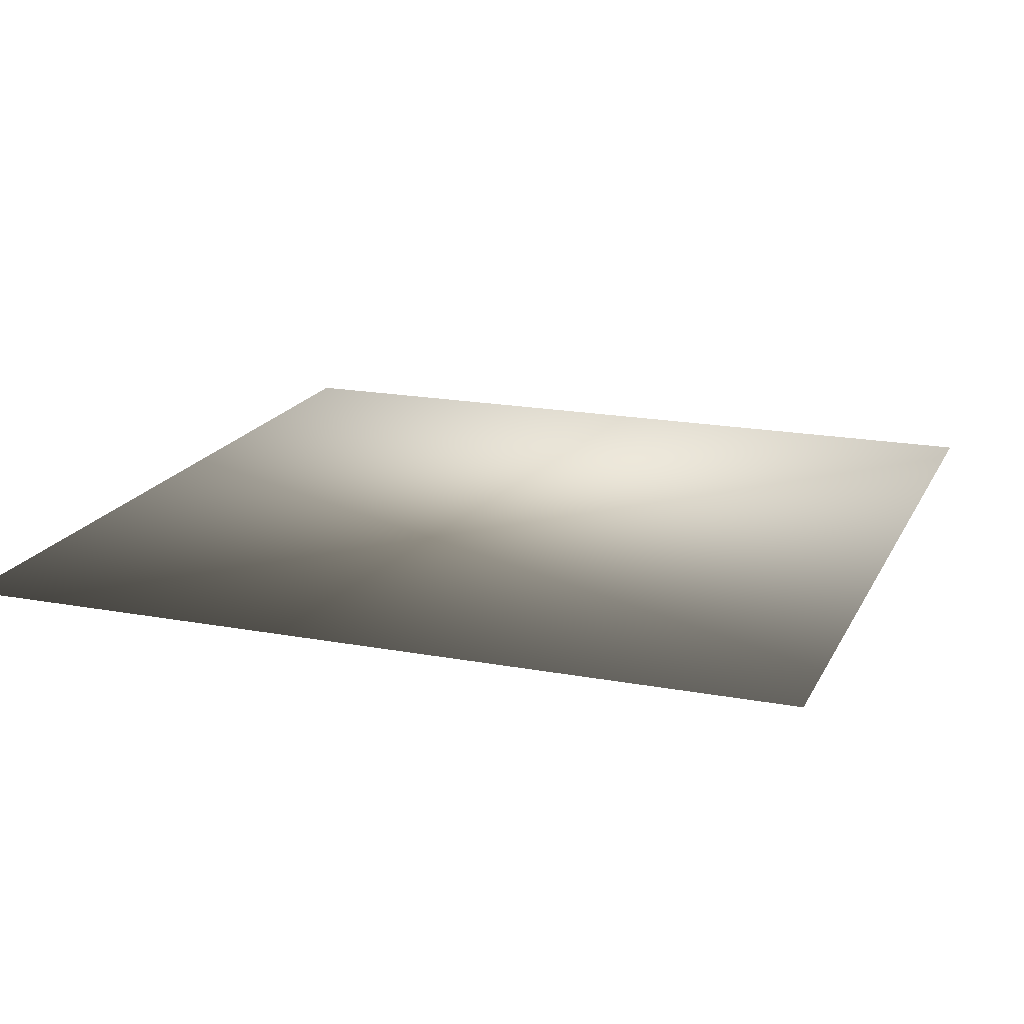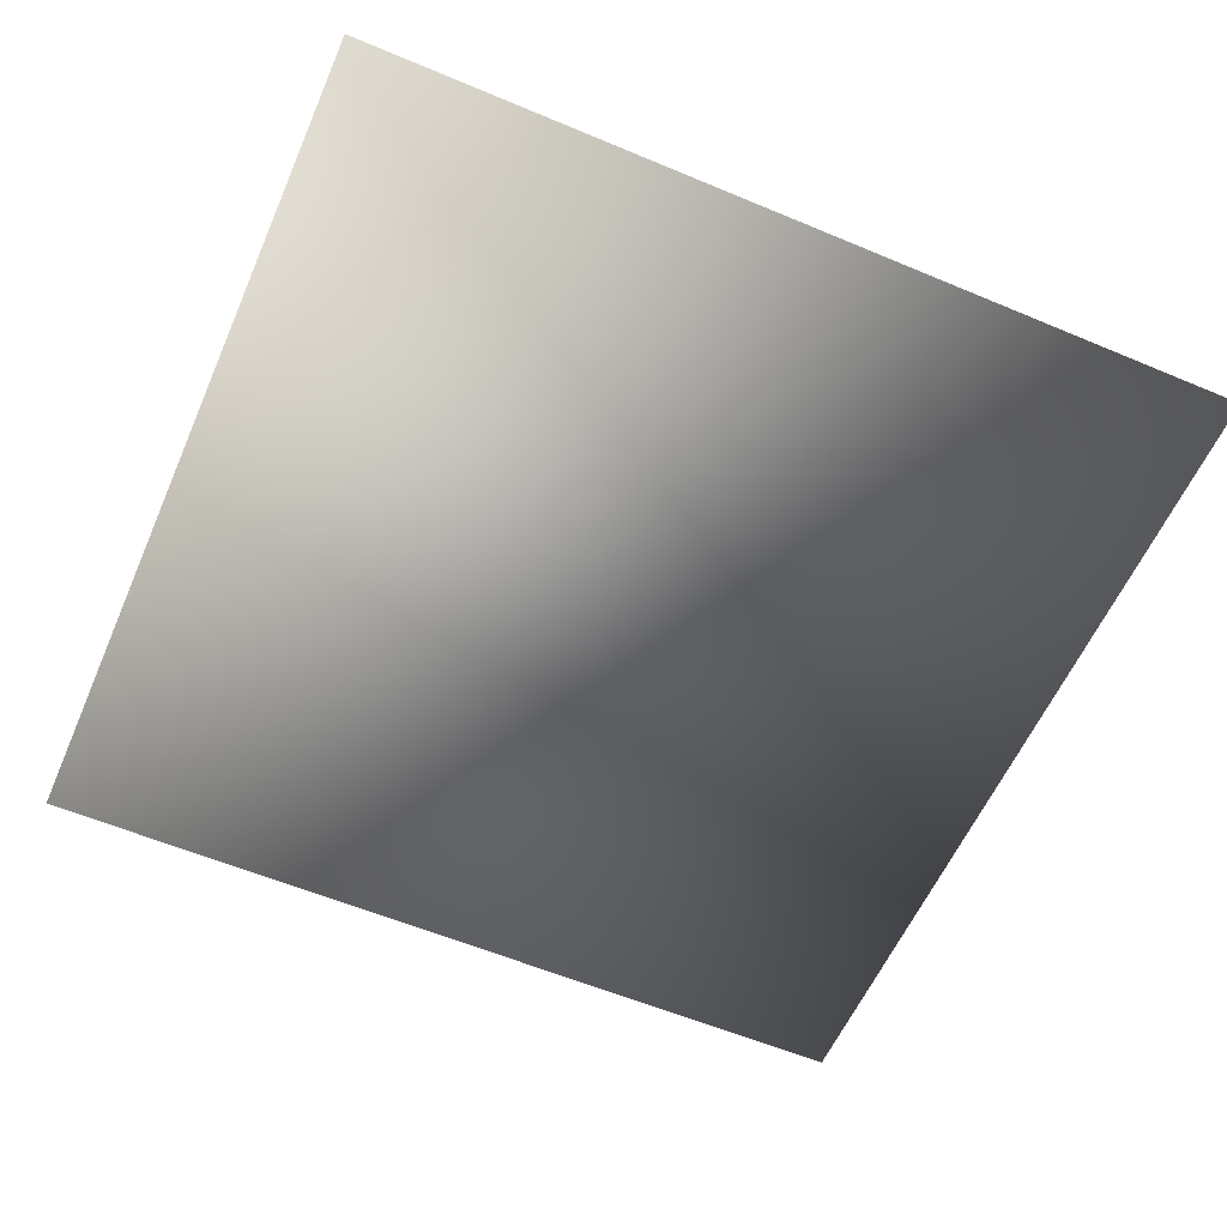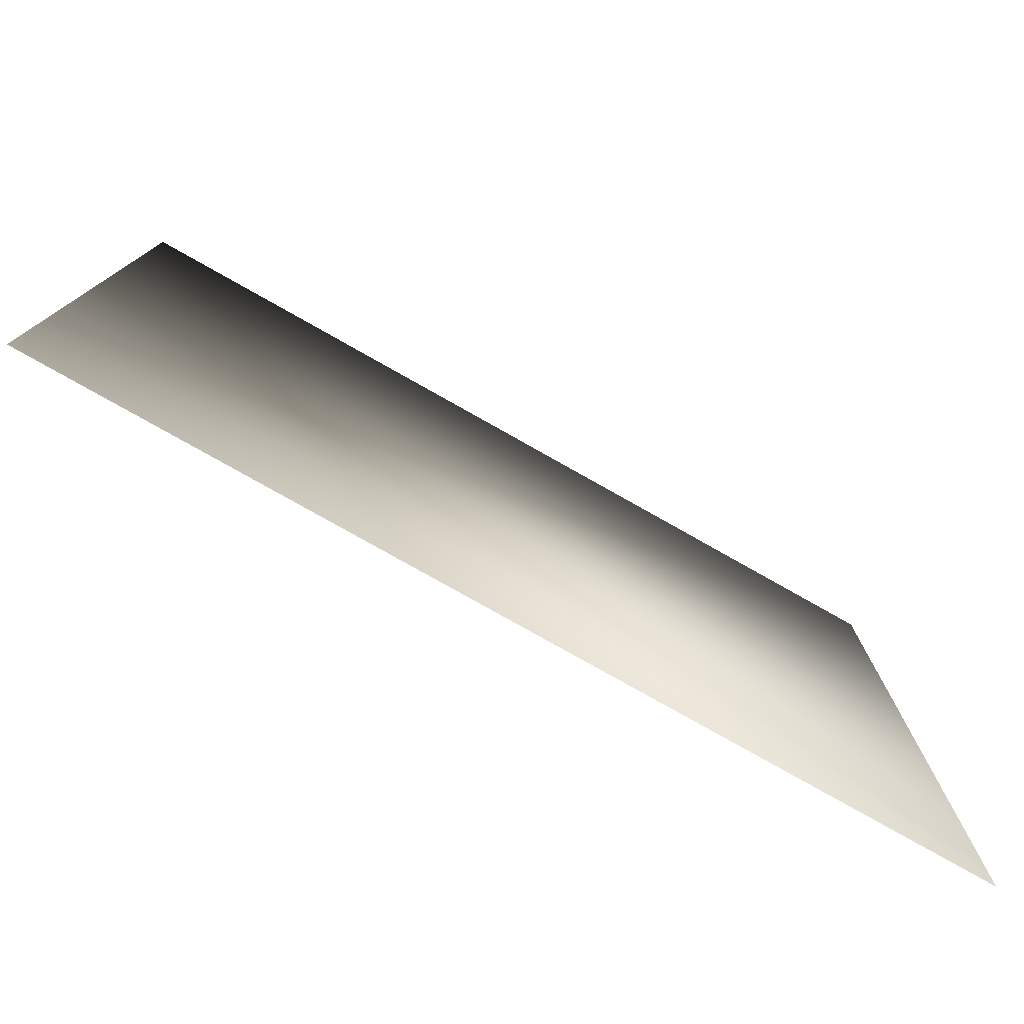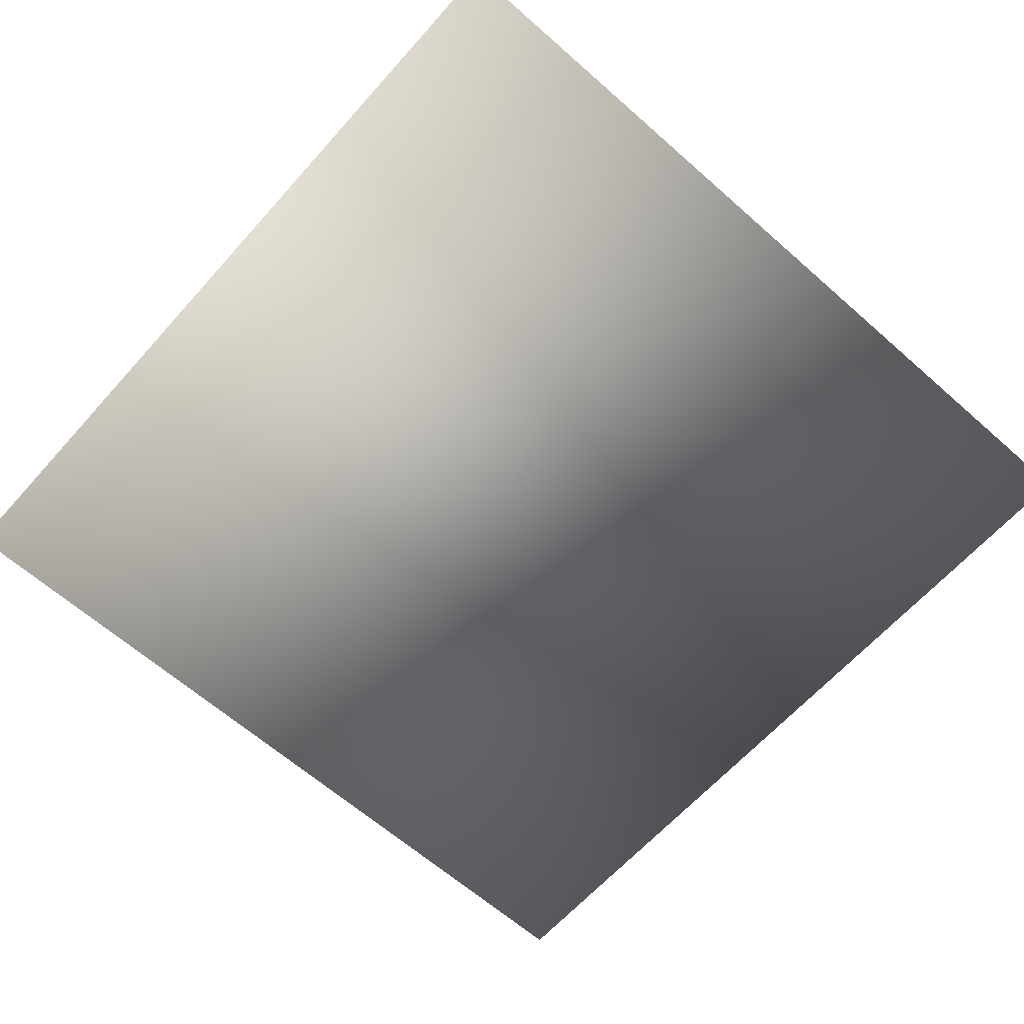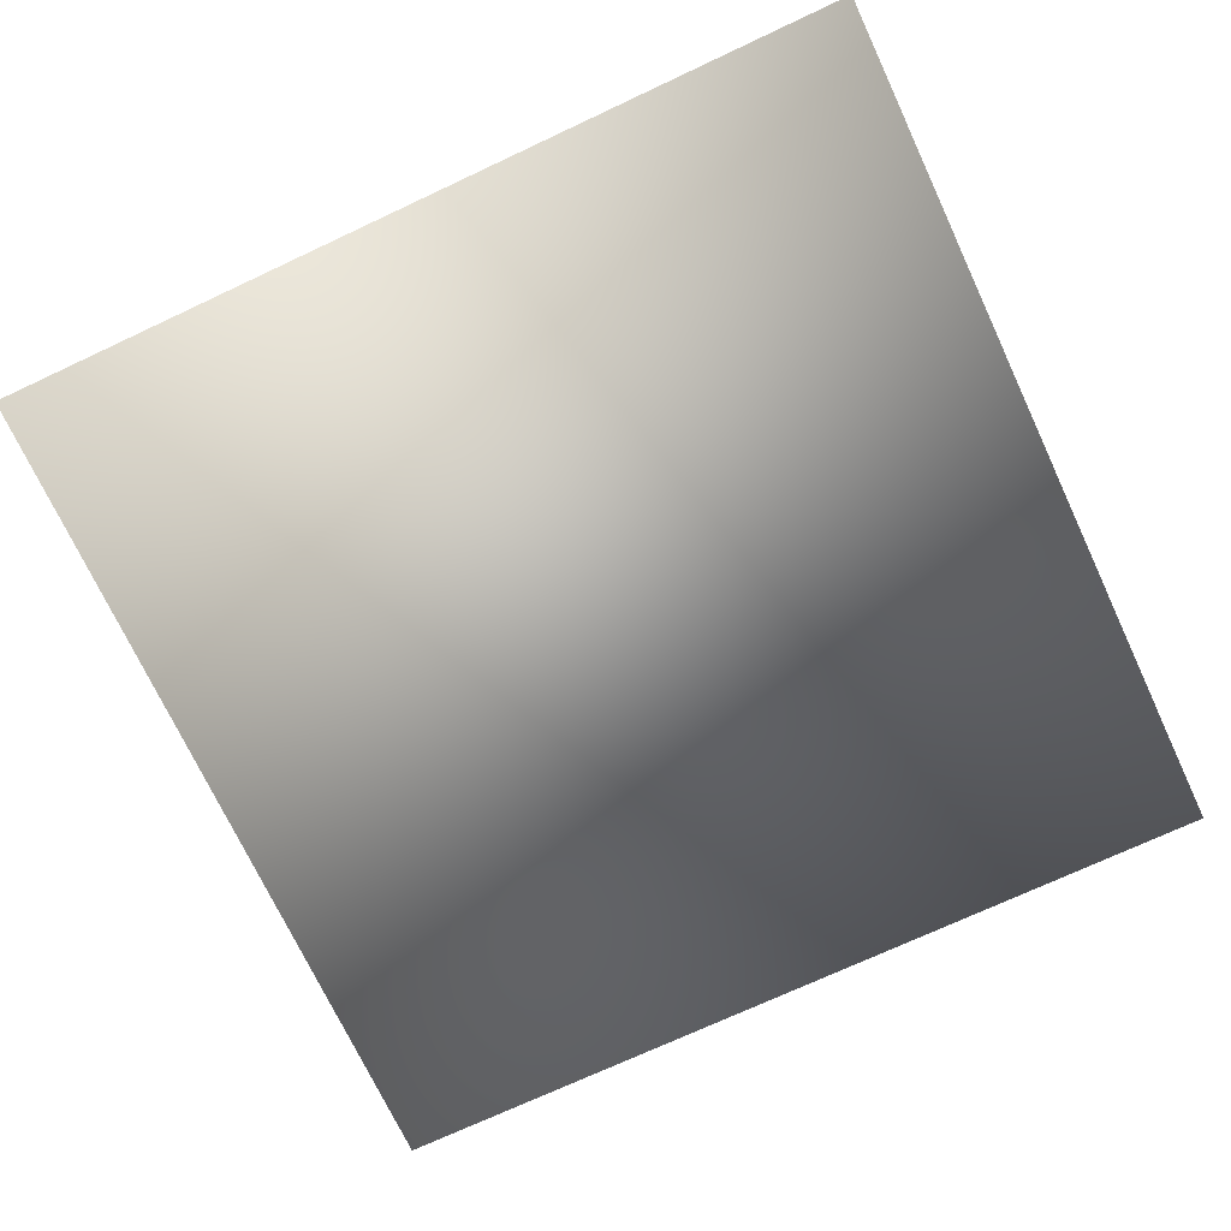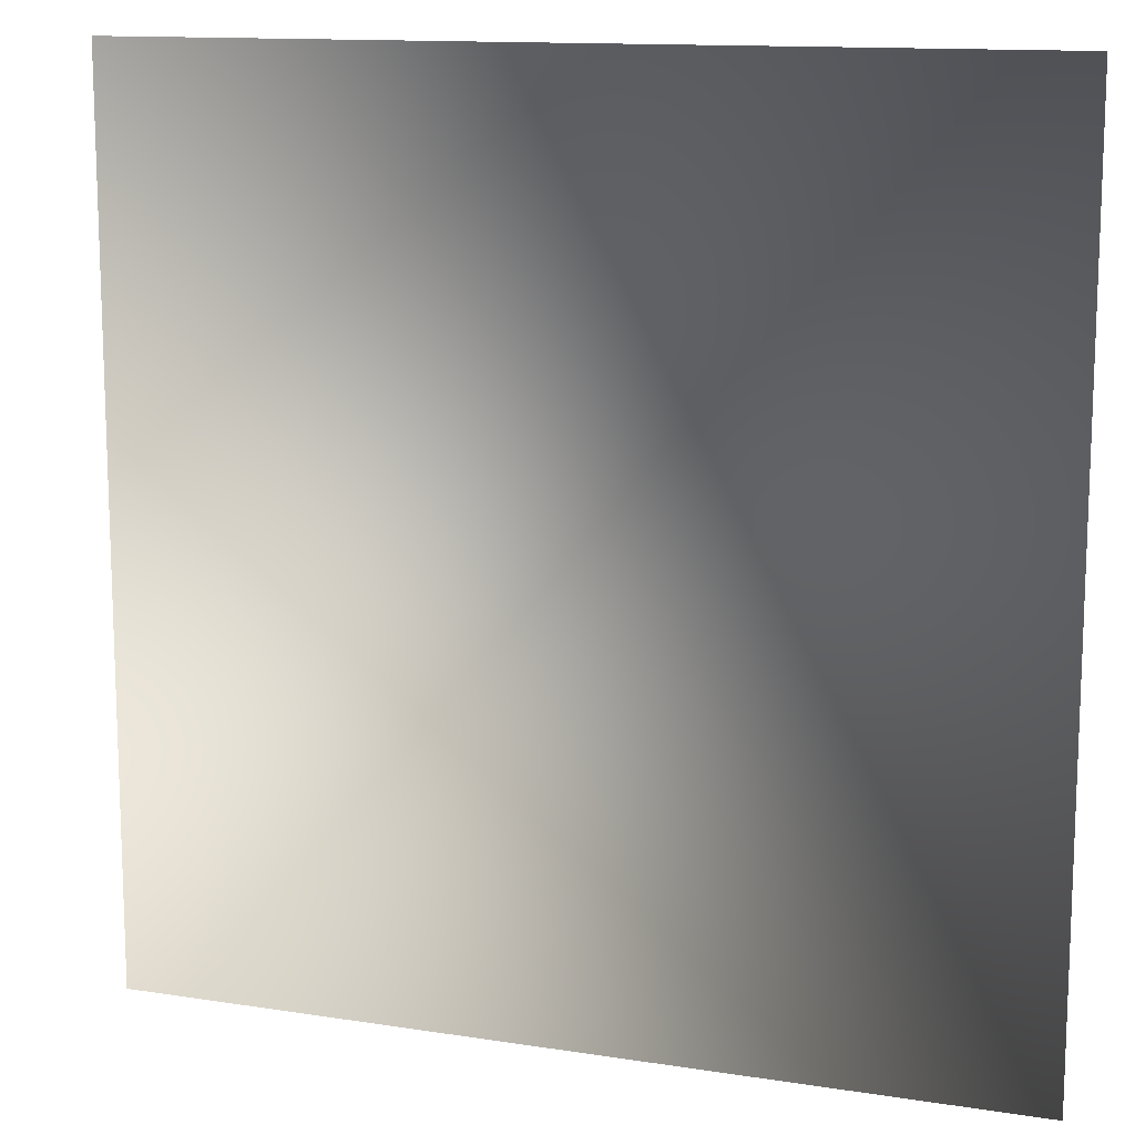
<metadata>
{"format":"obj","ext":"obj","renderer":"f3d","projection":"perspective","resolution":1024,"background":"white","views":[{"elev":18.3,"azim":19.9,"up":"+Z"},{"elev":-58.2,"azim":66.5,"up":"+Z"},{"elev":-78.9,"azim":150.6,"up":"+Y"},{"elev":-63.5,"azim":-41.7,"up":"+Z"},{"elev":-72.2,"azim":115.1,"up":"+Z"},{"elev":12.9,"azim":19.9,"up":"+Y"}]}
</metadata>
<code>
o ToasterLever_15_ToasterLever_15_1_GeomSubset_1
v 0.002036 -0.211 0.04442
v 0.002036 -0.2069 0.04442
v -0.002036 -0.211 0.04442
v -0.002036 -0.2069 0.04442
v 0.002036 -0.211 0.04442
v 0.002036 -0.2069 0.04442
v -0.002036 -0.211 0.04442
v -0.002036 -0.2069 0.04442
v 0.002036 -0.211 0.04442
v 0.002036 -0.2069 0.04442
v -0.002036 -0.211 0.04442
v -0.002036 -0.2069 0.04442
v 0.002036 -0.211 0.04442
v 0.002036 -0.2069 0.04442
v -0.002036 -0.211 0.04442
v -0.002036 -0.2069 0.04442
v 0.002036 -0.211 0.04442
v 0.002036 -0.2069 0.04442
v -0.002036 -0.211 0.04442
v -0.002036 -0.2069 0.04442
v 0.002036 -0.211 0.04442
v 0.002036 -0.2069 0.04442
v -0.002036 -0.211 0.04442
v -0.002036 -0.2069 0.04442
v 0.02449 -0.2137 0.04285
v 0.02449 -0.2137 0.04654
v 0 -0.2137 0.04654
v 0 -0.2137 0.04285
v -0.02449 -0.2137 0.04285
v -0.02449 -0.2137 0.04654
v -0.003163 -0.1969 0.04364
v -0.003163 -0.1882 0.04364
v 0 -0.1882 0.04364
v 0 -0.1969 0.04364
v -0.003163 -0.1969 0.0458
v -0.003163 -0.1882 0.0458
v 0 -0.1882 0.0458
v 0 -0.1969 0.0458
v 0.003163 -0.1969 0.04364
v 0.003163 -0.1882 0.04364
v 0.003163 -0.1969 0.0458
v 0.003163 -0.1882 0.0458
v 0.02442 -0.2216 0.04285
v 0.02447 -0.2221 0.04306
v 0.02449 -0.2223 0.04358
v 0.0278 -0.2217 0.04358
v 0.02772 -0.2215 0.04306
v 0.02752 -0.221 0.04285
v 0.02752 -0.221 0.04654
v 0.02772 -0.2215 0.04633
v 0.0278 -0.2217 0.0458
v 0.02449 -0.2223 0.0458
v 0.02447 -0.2221 0.04633
v 0.02442 -0.2216 0.04654
v 0.03061 -0.2198 0.04358
v 0.03045 -0.2196 0.04306
v 0.03008 -0.2193 0.04285
v 0.03061 -0.2198 0.0458
v 0.03045 -0.2196 0.04633
v 0.03008 -0.2193 0.04654
v 0.03248 -0.217 0.04358
v 0.03228 -0.2169 0.04306
v 0.03179 -0.2167 0.04285
v 0.03179 -0.2167 0.04654
v 0.03228 -0.2169 0.04633
v 0.03248 -0.217 0.0458
v 0.03314 -0.2137 0.04358
v 0.03293 -0.2136 0.04306
v 0.0324 -0.2136 0.04285
v 0.0324 -0.2136 0.04654
v 0.03293 -0.2136 0.04633
v 0.03314 -0.2137 0.0458
v 0 -0.2223 0.0458
v 0 -0.2221 0.04633
v 0 -0.2216 0.04654
v 0 -0.2216 0.04285
v 0 -0.2221 0.04306
v 0 -0.2223 0.04358
v 0.0324 -0.1961 0.04306
v 0.0324 -0.1958 0.04358
v 0.03293 -0.1961 0.04358
v 0.03314 -0.1966 0.04358
v 0.03293 -0.1966 0.04306
v 0.0324 -0.1966 0.04285
v 0.0324 -0.1961 0.04633
v 0.0324 -0.1966 0.04654
v 0.03293 -0.1966 0.04633
v 0.03314 -0.1966 0.0458
v 0.03293 -0.1961 0.0458
v 0.0324 -0.1958 0.0458
v 0.02449 -0.1966 0.04285
v 0.02449 -0.1961 0.04306
v 0.02449 -0.1958 0.04358
v 0.02449 -0.1966 0.04654
v 0.02449 -0.1961 0.04633
v 0.02449 -0.1958 0.0458
v 0 -0.1966 0.04654
v 0 -0.1961 0.04633
v 0 -0.1958 0.0458
v 0 -0.1958 0.04358
v 0 -0.1961 0.04306
v 0 -0.1966 0.04285
v -0.02449 -0.2223 0.04358
v -0.02447 -0.2221 0.04306
v -0.02442 -0.2216 0.04285
v -0.02752 -0.221 0.04285
v -0.02772 -0.2215 0.04306
v -0.0278 -0.2217 0.04358
v -0.0278 -0.2217 0.0458
v -0.02772 -0.2215 0.04633
v -0.02752 -0.221 0.04654
v -0.02442 -0.2216 0.04654
v -0.02447 -0.2221 0.04633
v -0.02449 -0.2223 0.0458
v -0.03061 -0.2198 0.04358
v -0.03045 -0.2196 0.04306
v -0.03008 -0.2193 0.04285
v -0.03061 -0.2198 0.0458
v -0.03045 -0.2196 0.04633
v -0.03008 -0.2193 0.04654
v -0.03179 -0.2167 0.04285
v -0.03228 -0.2169 0.04306
v -0.03248 -0.217 0.04358
v -0.03248 -0.217 0.0458
v -0.03228 -0.2169 0.04633
v -0.03179 -0.2167 0.04654
v -0.0324 -0.2136 0.04285
v -0.03293 -0.2136 0.04306
v -0.03314 -0.2137 0.04358
v -0.03314 -0.2137 0.0458
v -0.03293 -0.2136 0.04633
v -0.0324 -0.2136 0.04654
v -0.0324 -0.1961 0.04306
v -0.0324 -0.1966 0.04285
v -0.03293 -0.1966 0.04306
v -0.03314 -0.1966 0.04358
v -0.03293 -0.1961 0.04358
v -0.0324 -0.1958 0.04358
v -0.0324 -0.1961 0.04633
v -0.0324 -0.1958 0.0458
v -0.03293 -0.1961 0.0458
v -0.03314 -0.1966 0.0458
v -0.03293 -0.1966 0.04633
v -0.0324 -0.1966 0.04654
v -0.02449 -0.1966 0.04285
v -0.02449 -0.1961 0.04306
v -0.02449 -0.1958 0.04358
v -0.02449 -0.1966 0.04654
v -0.02449 -0.1961 0.04633
v -0.02449 -0.1958 0.0458
v 0.03283 -0.1962 0.04316
v 0.03283 -0.1962 0.04623
v -0.03283 -0.1962 0.04316
v -0.03283 -0.1962 0.04623
f 5 6 8 7

</code>
